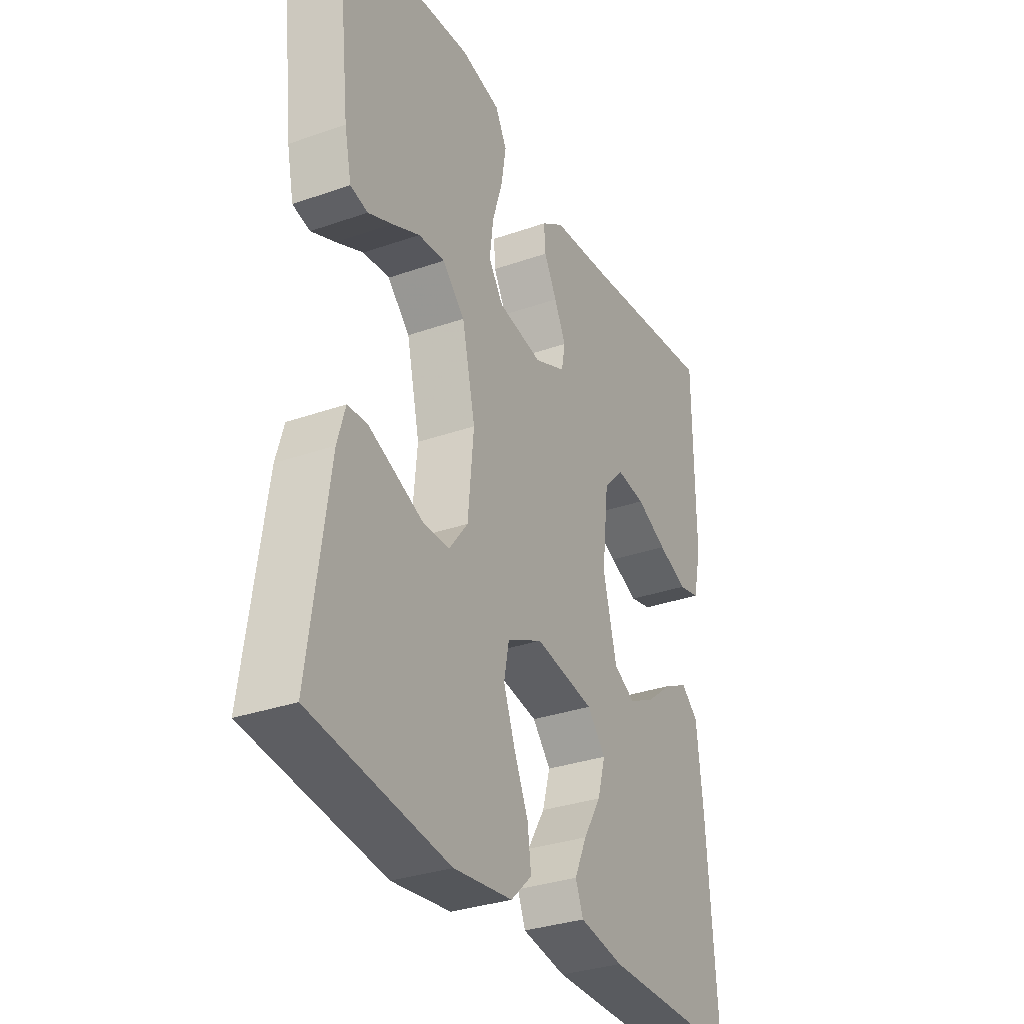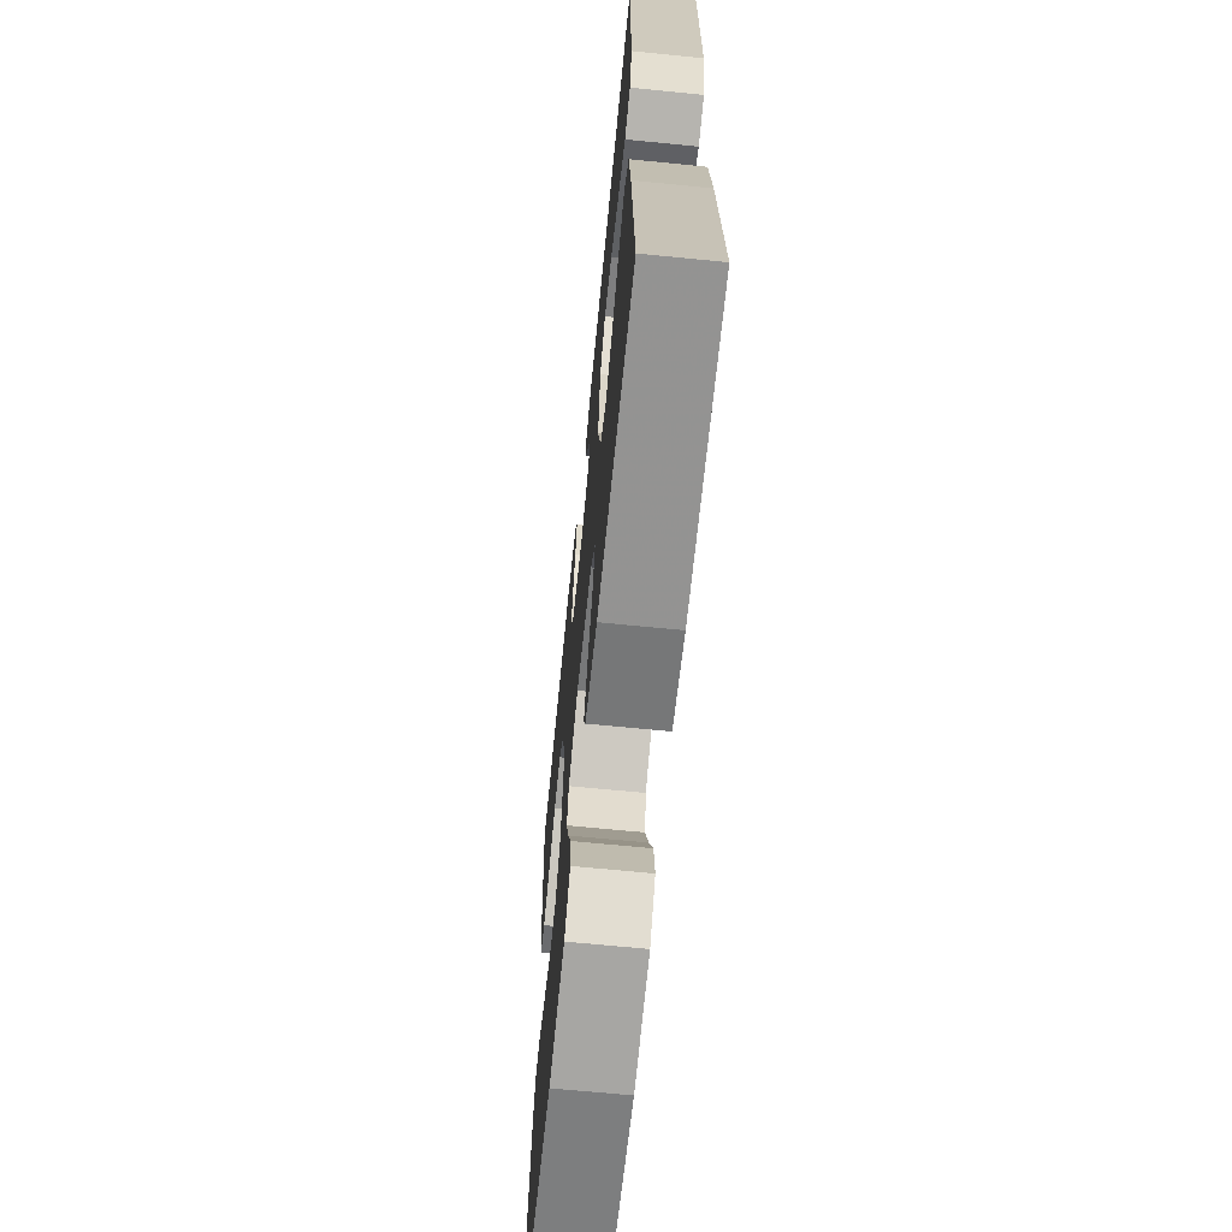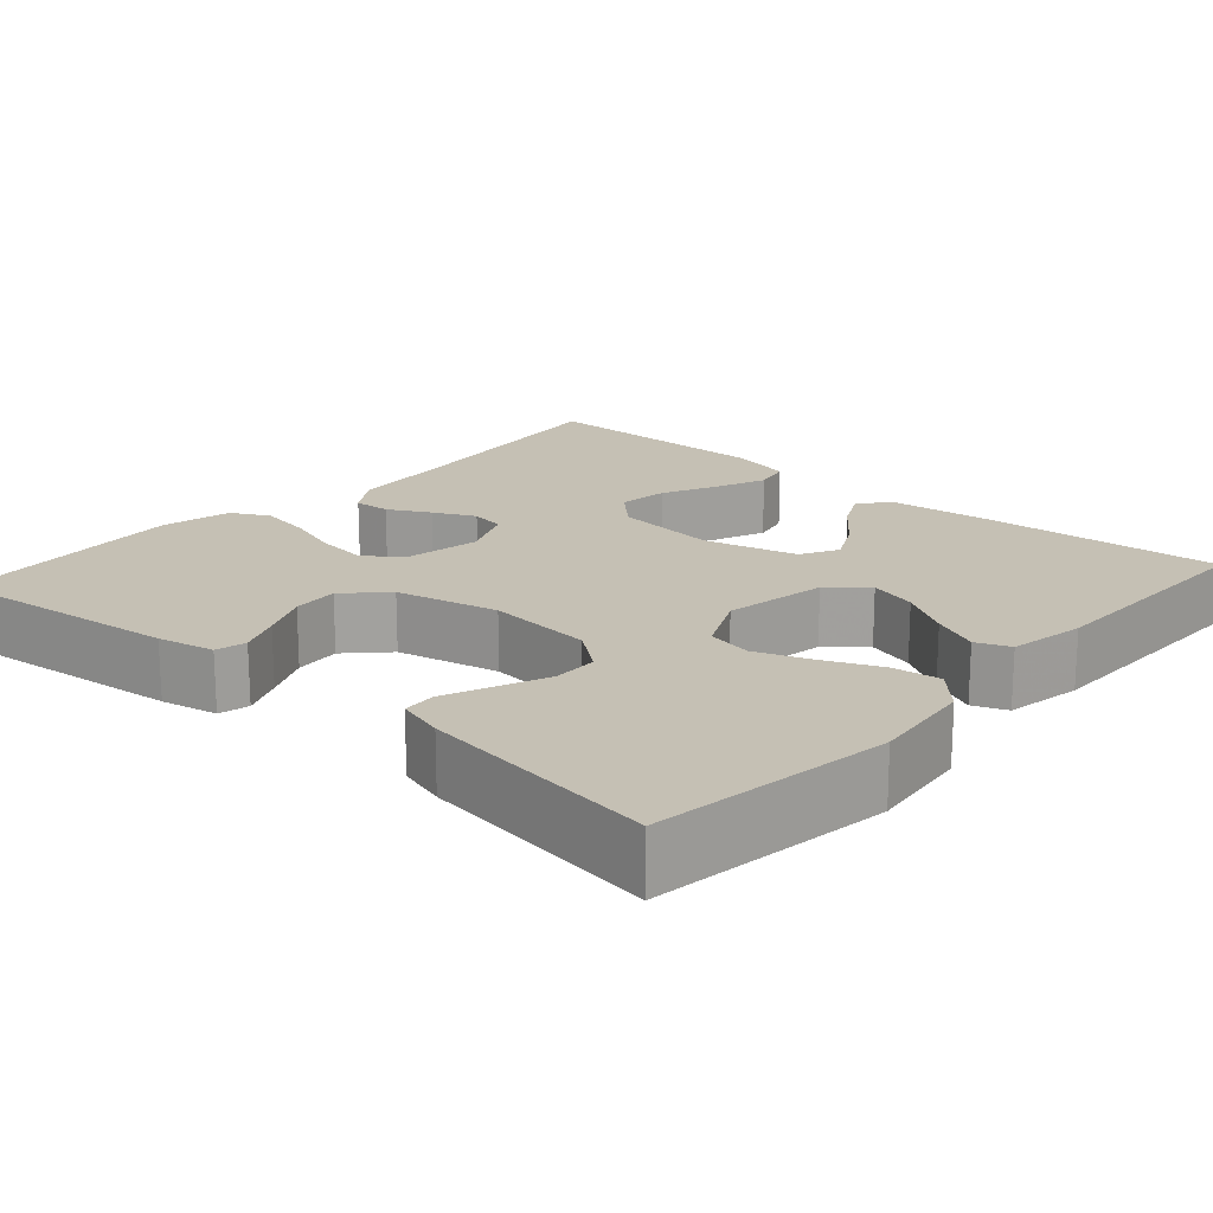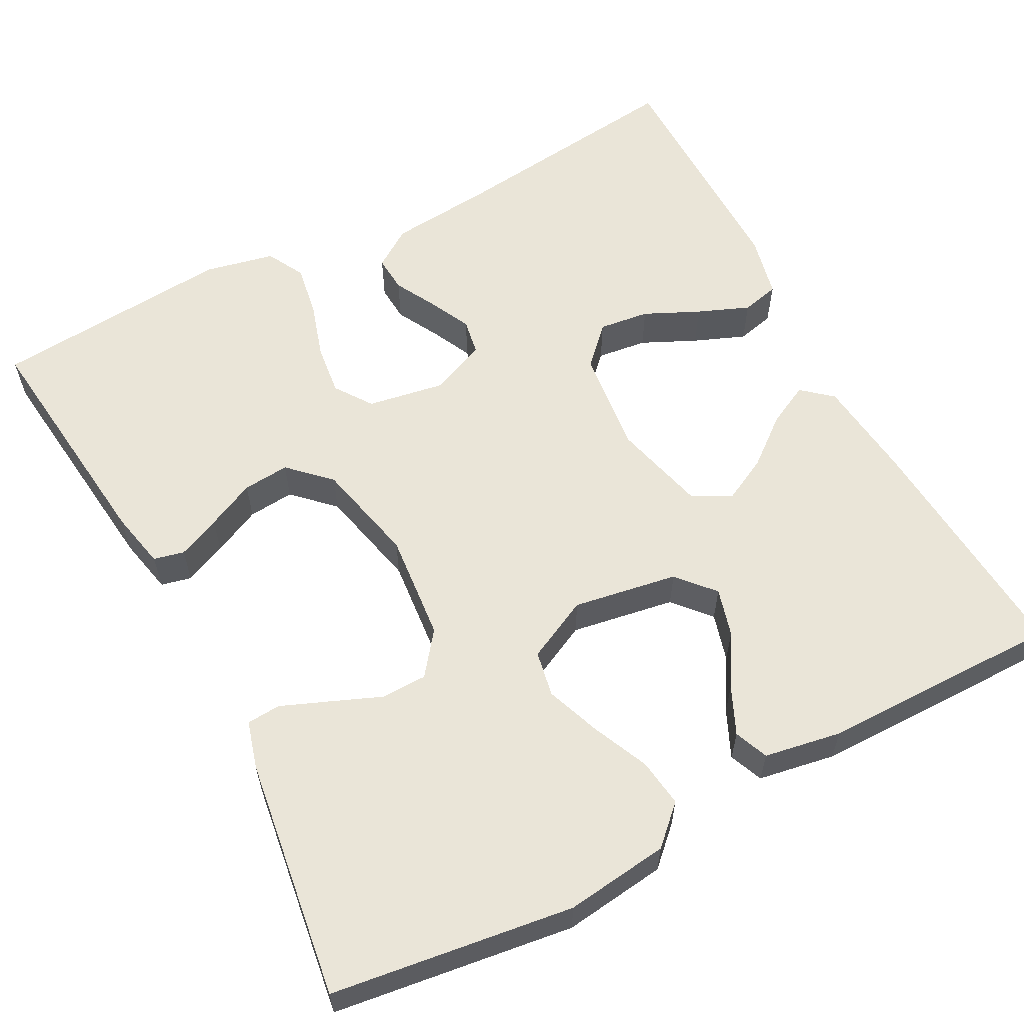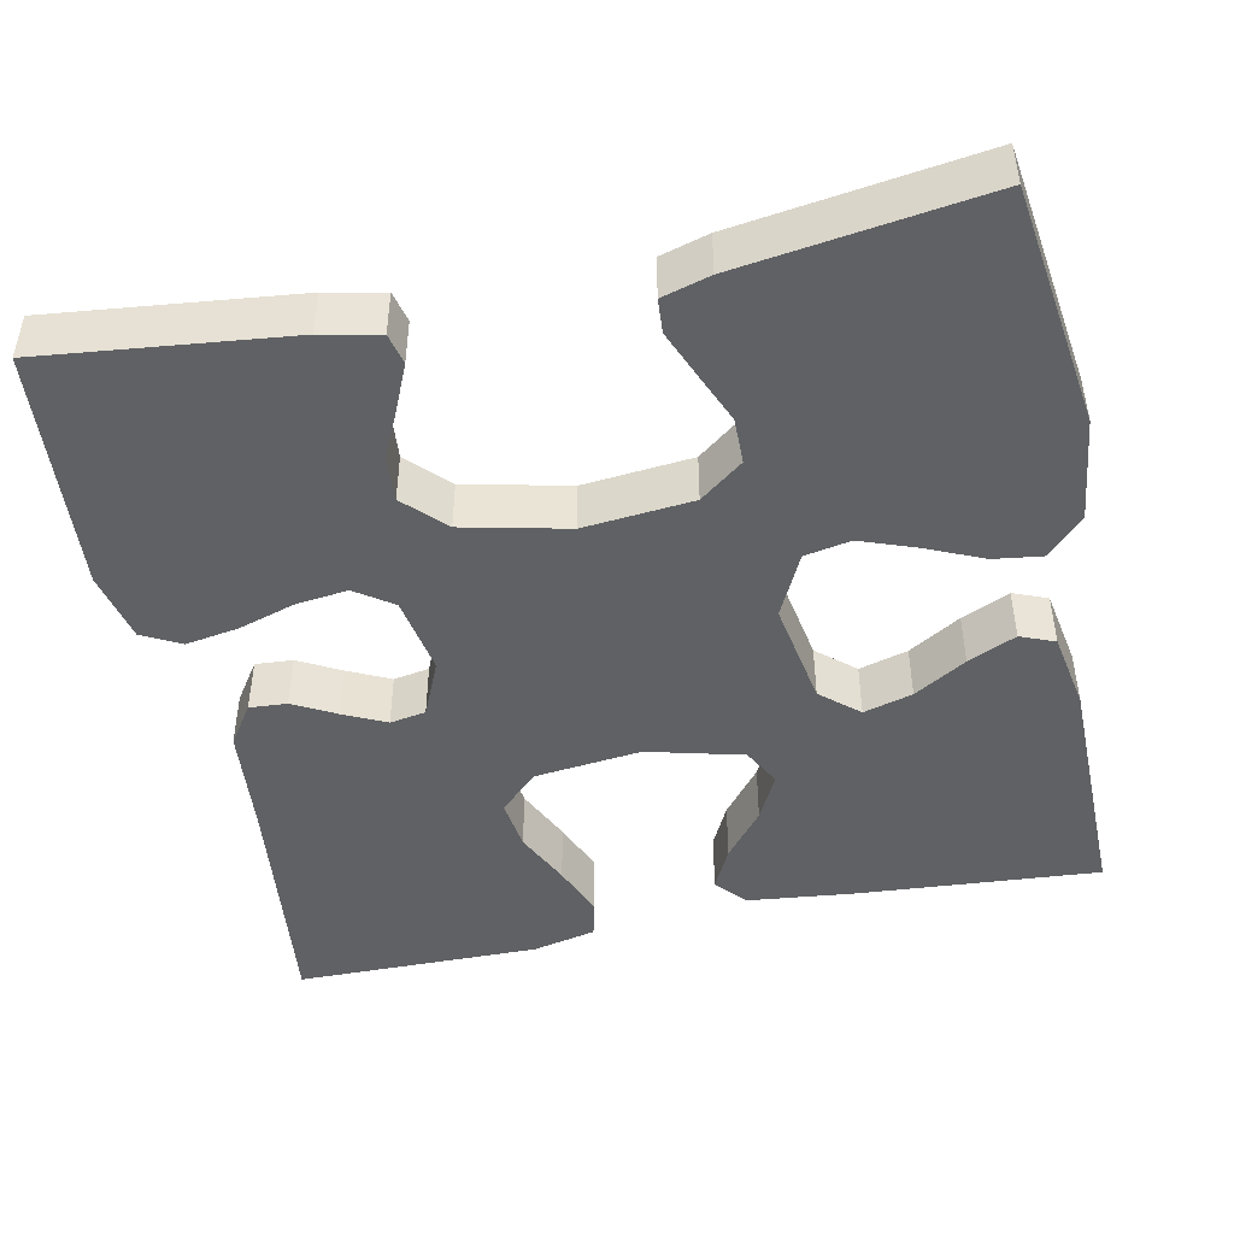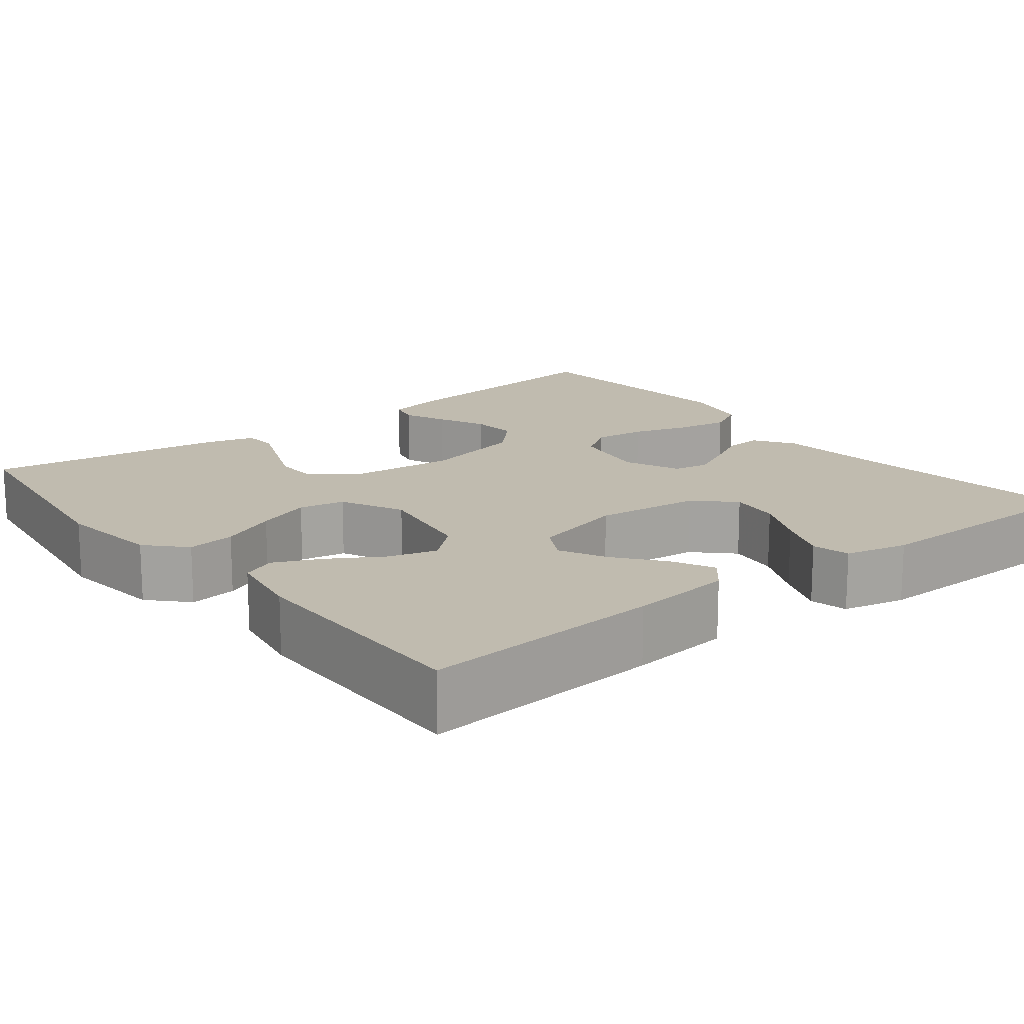
<metadata>
{"format":"obj","ext":"obj","renderer":"f3d","projection":"perspective","resolution":1024,"background":"white","views":[{"elev":-32.1,"azim":116.2,"up":"+Z"},{"elev":-67.1,"azim":-95.7,"up":"+Z"},{"elev":18.4,"azim":131.7,"up":"+Y"},{"elev":59.5,"azim":152.0,"up":"+Y"},{"elev":-46.7,"azim":101.8,"up":"+Y"},{"elev":16.2,"azim":-128.3,"up":"+Y"}]}
</metadata>
<code>
v -0.5 0.07 0.5
v -0.2 0.07 0.465
v -0.07 0.07 0.453
v -0.021 0.07 0.42
v -0.024 0.07 0.374
v -0.052 0.07 0.322
v -0.077 0.07 0.27
v -0.069 0.07 0.226
v 0 0.07 0.196
v 0.097 0.07 0.213
v 0.129 0.07 0.259
v 0.121 0.07 0.323
v 0.099 0.07 0.393
v 0.088 0.07 0.458
v 0.113 0.07 0.505
v 0.2 0.07 0.524
v 0.5 0.07 0.5
v 0.467 0.07 0.2
v 0.452 0.07 0.129
v 0.414 0.07 0.12
v 0.361 0.07 0.143
v 0.301 0.07 0.171
v 0.243 0.07 0.176
v 0.194 0.07 0.128
v 0.165 0.07 0
v 0.178 0.07 -0.134
v 0.219 0.07 -0.187
v 0.276 0.07 -0.188
v 0.339 0.07 -0.162
v 0.398 0.07 -0.138
v 0.44 0.07 -0.141
v 0.457 0.07 -0.2
v 0.5 0.07 -0.5
v 0.2 0.07 -0.541
v 0.071 0.07 -0.525
v 0.025 0.07 -0.481
v 0.033 0.07 -0.421
v 0.064 0.07 -0.351
v 0.089 0.07 -0.283
v 0.078 0.07 -0.226
v 0 0.07 -0.188
v -0.13 0.07 -0.21
v -0.17 0.07 -0.256
v -0.153 0.07 -0.316
v -0.114 0.07 -0.38
v -0.087 0.07 -0.439
v -0.104 0.07 -0.481
v -0.2 0.07 -0.498
v -0.5 0.07 -0.5
v -0.478 0.07 -0.2
v -0.464 0.07 -0.072
v -0.427 0.07 -0.04
v -0.375 0.07 -0.066
v -0.316 0.07 -0.113
v -0.259 0.07 -0.142
v -0.212 0.07 -0.117
v -0.182 0.07 0
v -0.197 0.07 0.131
v -0.242 0.07 0.177
v -0.305 0.07 0.169
v -0.373 0.07 0.137
v -0.437 0.07 0.111
v -0.484 0.07 0.122
v -0.502 0.07 0.2
v -0.5 0 0.5
v -0.2 0 0.465
v -0.07 0 0.453
v -0.021 0 0.42
v -0.024 0 0.374
v -0.052 0 0.322
v -0.077 0 0.27
v -0.069 0 0.226
v 0 0 0.196
v 0.097 0 0.213
v 0.129 0 0.259
v 0.121 0 0.323
v 0.099 0 0.393
v 0.088 0 0.458
v 0.113 0 0.505
v 0.2 0 0.524
v 0.5 0 0.5
v 0.467 0 0.2
v 0.452 0 0.129
v 0.414 0 0.12
v 0.361 0 0.143
v 0.301 0 0.171
v 0.243 0 0.176
v 0.194 0 0.128
v 0.165 0 0
v 0.178 0 -0.134
v 0.219 0 -0.187
v 0.276 0 -0.188
v 0.339 0 -0.162
v 0.398 0 -0.138
v 0.44 0 -0.141
v 0.457 0 -0.2
v 0.5 0 -0.5
v 0.2 0 -0.541
v 0.071 0 -0.525
v 0.025 0 -0.481
v 0.033 0 -0.421
v 0.064 0 -0.351
v 0.089 0 -0.283
v 0.078 0 -0.226
v 0 0 -0.188
v -0.13 0 -0.21
v -0.17 0 -0.256
v -0.153 0 -0.316
v -0.114 0 -0.38
v -0.087 0 -0.439
v -0.104 0 -0.481
v -0.2 0 -0.498
v -0.5 0 -0.5
v -0.478 0 -0.2
v -0.464 0 -0.072
v -0.427 0 -0.04
v -0.375 0 -0.066
v -0.316 0 -0.113
v -0.259 0 -0.142
v -0.212 0 -0.117
v -0.182 0 0
v -0.197 0 0.131
v -0.242 0 0.177
v -0.305 0 0.169
v -0.373 0 0.137
v -0.437 0 0.111
v -0.484 0 0.122
v -0.502 0 0.2
f 63 64 1 2
f 60 61 62 63
f 60 63 2 3
f 59 60 3 4
f 58 59 4 5
f 51 52 53 54
f 51 54 55
f 50 51 55
f 49 50 55
f 48 49 55 56
f 44 45 46 47
f 44 47 48
f 43 44 48 56
f 35 36 37 38
f 35 38 39
f 34 35 39
f 33 34 39 40
f 28 29 30 31
f 28 31 32 33
f 19 20 21 22
f 17 18 19 22
f 17 22 23
f 16 17 23 24
f 12 13 14 15
f 11 12 15 16
f 58 5 6
f 58 6 7
f 57 58 7 8
f 42 43 56 57
f 41 42 57 8
f 40 41 8 9
f 27 28 33 40
f 26 27 40
f 25 26 40 9
f 11 16 24 25
f 10 11 25
f 9 10 25
f 66 65 128 127
f 127 126 125 124
f 67 66 127 124
f 68 67 124 123
f 69 68 123 122
f 118 117 116 115
f 119 118 115
f 119 115 114
f 119 114 113
f 120 119 113 112
f 111 110 109 108
f 112 111 108
f 120 112 108 107
f 102 101 100 99
f 103 102 99
f 103 99 98
f 104 103 98 97
f 95 94 93 92
f 97 96 95 92
f 86 85 84 83
f 86 83 82 81
f 87 86 81
f 88 87 81 80
f 79 78 77 76
f 80 79 76 75
f 70 69 122
f 71 70 122
f 72 71 122 121
f 121 120 107 106
f 72 121 106 105
f 73 72 105 104
f 104 97 92 91
f 104 91 90
f 73 104 90 89
f 89 88 80 75
f 89 75 74
f 89 74 73
f 1 65 66 2
f 2 66 67 3
f 3 67 68 4
f 4 68 69 5
f 5 69 70 6
f 6 70 71 7
f 7 71 72 8
f 8 72 73 9
f 9 73 74 10
f 10 74 75 11
f 11 75 76 12
f 12 76 77 13
f 13 77 78 14
f 14 78 79 15
f 15 79 80 16
f 16 80 81 17
f 17 81 82 18
f 18 82 83 19
f 19 83 84 20
f 20 84 85 21
f 21 85 86 22
f 22 86 87 23
f 23 87 88 24
f 24 88 89 25
f 25 89 90 26
f 26 90 91 27
f 27 91 92 28
f 28 92 93 29
f 29 93 94 30
f 30 94 95 31
f 31 95 96 32
f 32 96 97 33
f 33 97 98 34
f 34 98 99 35
f 35 99 100 36
f 36 100 101 37
f 37 101 102 38
f 38 102 103 39
f 39 103 104 40
f 40 104 105 41
f 41 105 106 42
f 42 106 107 43
f 43 107 108 44
f 44 108 109 45
f 45 109 110 46
f 46 110 111 47
f 47 111 112 48
f 48 112 113 49
f 49 113 114 50
f 50 114 115 51
f 51 115 116 52
f 52 116 117 53
f 53 117 118 54
f 54 118 119 55
f 55 119 120 56
f 56 120 121 57
f 57 121 122 58
f 58 122 123 59
f 59 123 124 60
f 60 124 125 61
f 61 125 126 62
f 62 126 127 63
f 63 127 128 64
f 64 128 65 1

</code>
